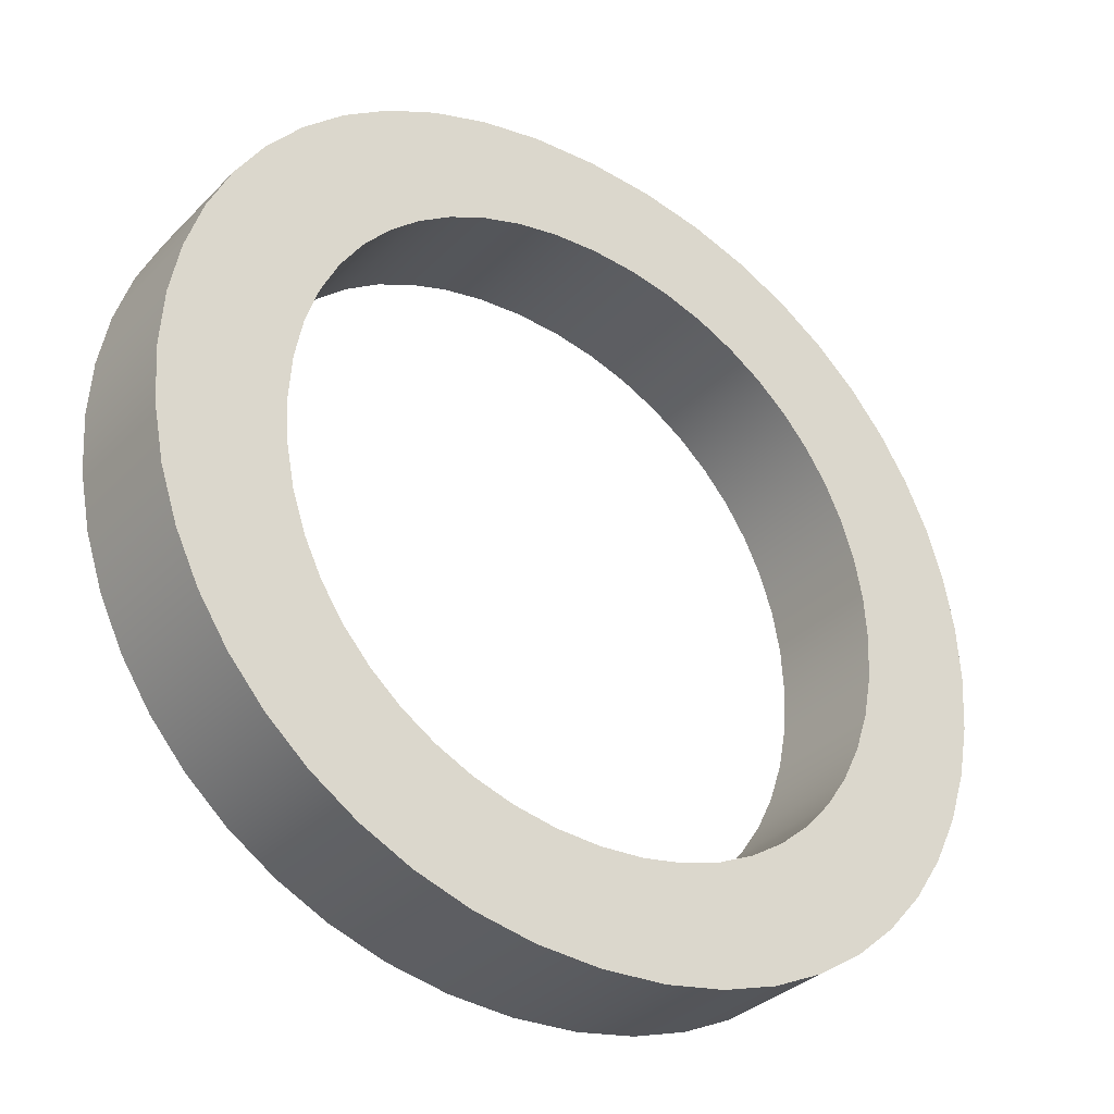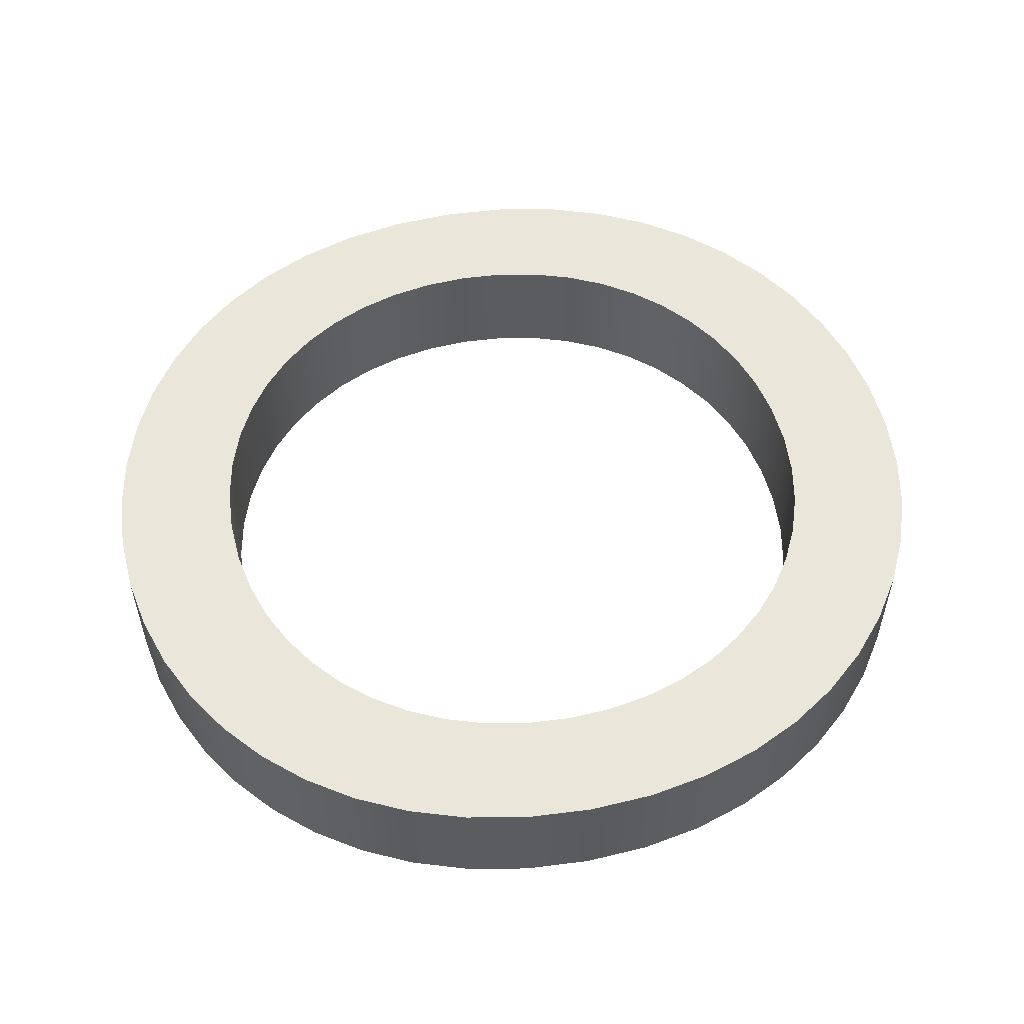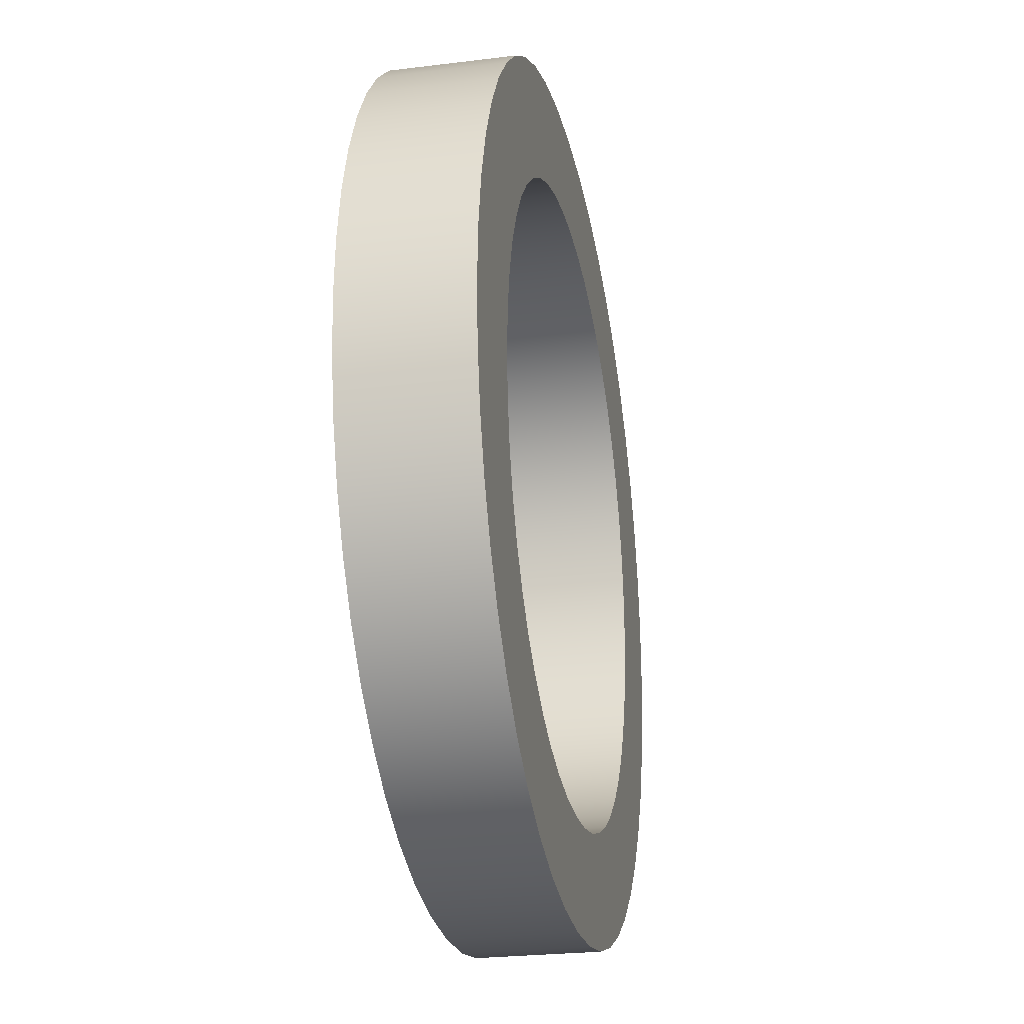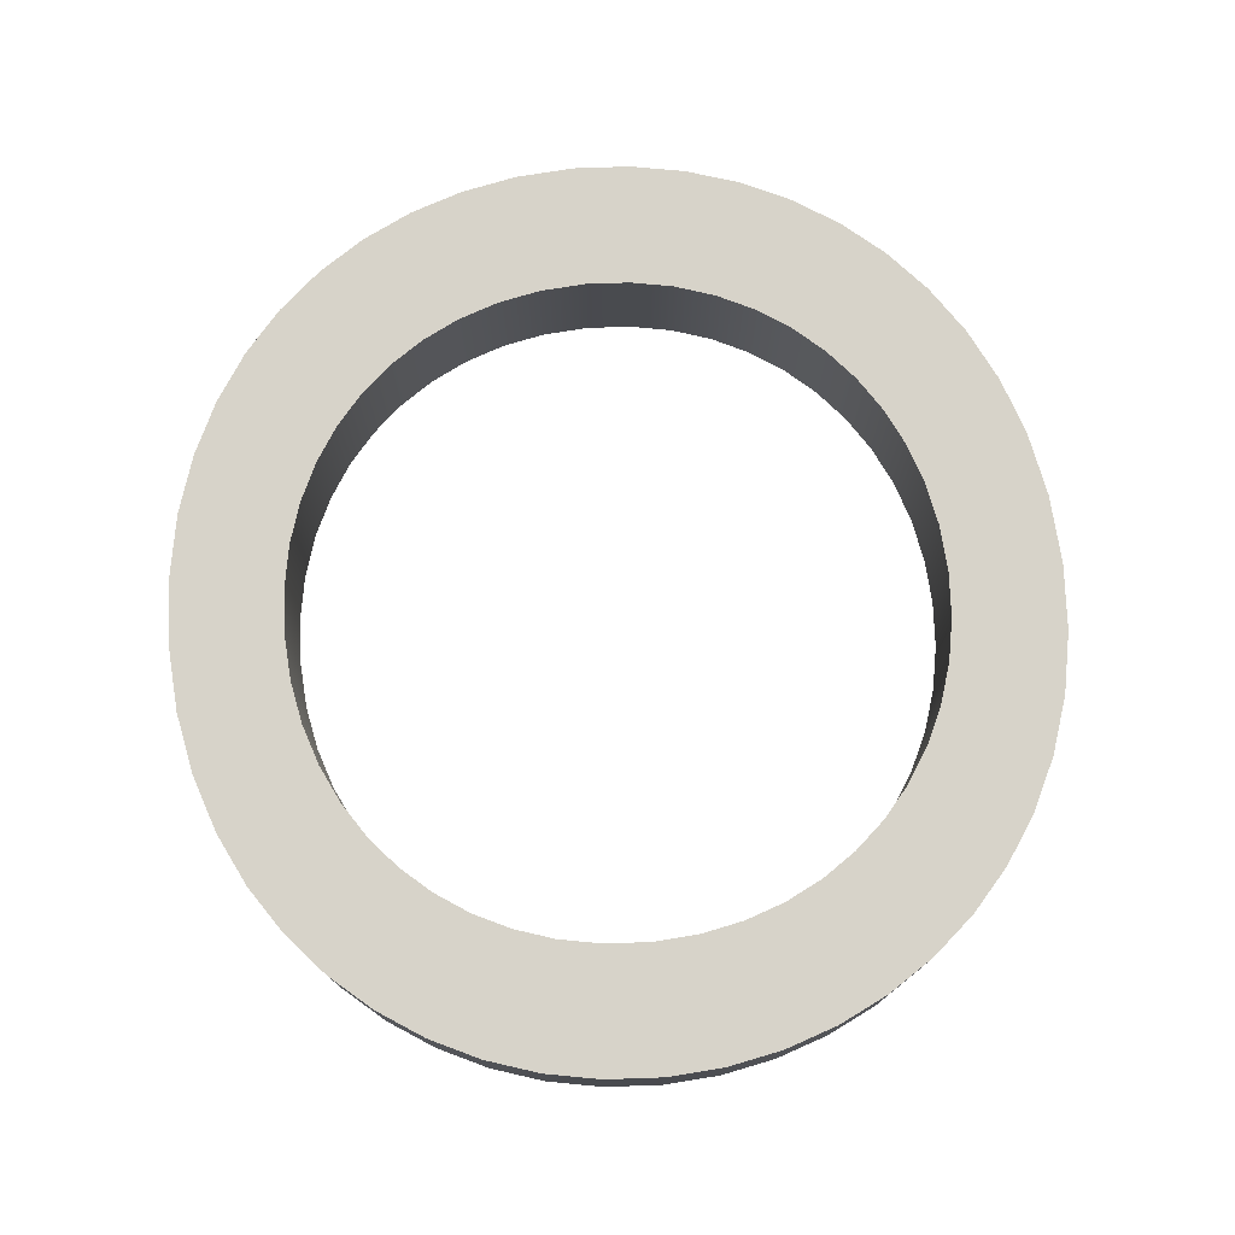
<metadata>
{"format":"obj","ext":"obj","renderer":"f3d","projection":"perspective","resolution":1024,"background":"white","views":[{"elev":-33.1,"azim":-36.6,"up":"+Z"},{"elev":54.8,"azim":169.0,"up":"+Y"},{"elev":-25.1,"azim":-78.6,"up":"+Z"},{"elev":76.1,"azim":-95.6,"up":"+Y"}]}
</metadata>
<code>
o Text.001
v 0.05073 0.05 -0.3517
v 0.1016 0.05 -0.3422
v 0.1485 0.05 -0.3269
v 0.1914 0.05 -0.3064
v 0.23 0.05 -0.281
v 0.2641 0.05 -0.2512
v 0.2936 0.05 -0.2174
v 0.3181 0.05 -0.1801
v 0.3375 0.05 -0.1398
v 0.3517 0.05 -0.09681
v 0.3603 0.05 -0.05171
v 0.3632 0.05 -0.004915
v 0.3604 0.05 0.04062
v 0.352 0.05 0.0849
v 0.3381 0.05 0.1274
v 0.3189 0.05 0.1676
v 0.2946 0.05 0.205
v 0.2654 0.05 0.2391
v 0.2313 0.05 0.2693
v 0.1926 0.05 0.2952
v 0.1494 0.05 0.3163
v 0.1018 0.05 0.3319
v 0.05003 0.05 0.3417
v -0.005755 0.05 0.3451
v -0.05976 0.05 0.3417
v -0.1101 0.05 0.332
v -0.1567 0.05 0.3164
v -0.1992 0.05 0.2955
v -0.2375 0.05 0.2696
v -0.2714 0.05 0.2395
v -0.3006 0.05 0.2054
v -0.3249 0.05 0.168
v -0.3442 0.05 0.1278
v -0.3583 0.05 0.08525
v -0.3669 0.05 0.04083
v -0.3698 0.05 -0.004915
v -0.3668 0.05 -0.05151
v -0.358 0.05 -0.09647
v -0.3436 0.05 -0.1393
v -0.324 0.05 -0.1797
v -0.2992 0.05 -0.217
v -0.2696 0.05 -0.2508
v -0.2354 0.05 -0.2807
v -0.1969 0.05 -0.3062
v -0.1542 0.05 -0.3268
v -0.1076 0.05 -0.3421
v -0.05738 0.05 -0.3516
v -0.003755 0.05 -0.3549
v 0.03362 0.05 0.2528
v 0.06907 0.05 0.2462
v 0.1024 0.05 0.2354
v 0.1332 0.05 0.2208
v 0.1614 0.05 0.2026
v 0.1866 0.05 0.181
v 0.2087 0.05 0.1563
v 0.2273 0.05 0.1287
v 0.2422 0.05 0.09857
v 0.2532 0.05 0.06608
v 0.2599 0.05 0.0315
v 0.2622 0.05 -0.004915
v 0.2599 0.05 -0.04154
v 0.2532 0.05 -0.07626
v 0.2422 0.05 -0.1088
v 0.2273 0.05 -0.139
v 0.2087 0.05 -0.1665
v 0.1866 0.05 -0.1912
v 0.1614 0.05 -0.2127
v 0.1332 0.05 -0.2308
v 0.1024 0.05 -0.2454
v 0.06907 0.05 -0.2561
v 0.03362 0.05 -0.2627
v -0.003755 0.05 -0.2649
v -0.0409 0.05 -0.2627
v -0.07616 0.05 -0.2561
v -0.1093 0.05 -0.2454
v -0.14 0.05 -0.2308
v -0.1681 0.05 -0.2127
v -0.1933 0.05 -0.1912
v -0.2153 0.05 -0.1665
v -0.2338 0.05 -0.139
v -0.2487 0.05 -0.1088
v -0.2597 0.05 -0.07626
v -0.2664 0.05 -0.04154
v -0.2688 0.05 -0.004915
v -0.2664 0.05 0.0315
v -0.2597 0.05 0.06608
v -0.2487 0.05 0.09857
v -0.2338 0.05 0.1287
v -0.2153 0.05 0.1563
v -0.1933 0.05 0.181
v -0.1681 0.05 0.2026
v -0.14 0.05 0.2208
v -0.1093 0.05 0.2354
v -0.07616 0.05 0.2462
v -0.0409 0.05 0.2528
v -0.003755 0.05 0.2551
v 0.05073 -0.05 -0.3517
v 0.1016 -0.05 -0.3422
v 0.1485 -0.05 -0.3269
v 0.1914 -0.05 -0.3064
v 0.23 -0.05 -0.281
v 0.2641 -0.05 -0.2512
v 0.2936 -0.05 -0.2174
v 0.3181 -0.05 -0.1801
v 0.3375 -0.05 -0.1398
v 0.3517 -0.05 -0.09681
v 0.3603 -0.05 -0.05171
v 0.3632 -0.05 -0.004915
v 0.3604 -0.05 0.04062
v 0.352 -0.05 0.0849
v 0.3381 -0.05 0.1274
v 0.3189 -0.05 0.1676
v 0.2946 -0.05 0.205
v 0.2654 -0.05 0.2391
v 0.2313 -0.05 0.2693
v 0.1926 -0.05 0.2952
v 0.1494 -0.05 0.3163
v 0.1018 -0.05 0.3319
v 0.05003 -0.05 0.3417
v -0.005755 -0.05 0.3451
v -0.05976 -0.05 0.3417
v -0.1101 -0.05 0.332
v -0.1567 -0.05 0.3164
v -0.1992 -0.05 0.2955
v -0.2375 -0.05 0.2696
v -0.2714 -0.05 0.2395
v -0.3006 -0.05 0.2054
v -0.3249 -0.05 0.168
v -0.3442 -0.05 0.1278
v -0.3583 -0.05 0.08525
v -0.3669 -0.05 0.04083
v -0.3698 -0.05 -0.004915
v -0.3668 -0.05 -0.05151
v -0.358 -0.05 -0.09647
v -0.3436 -0.05 -0.1393
v -0.324 -0.05 -0.1797
v -0.2992 -0.05 -0.217
v -0.2696 -0.05 -0.2508
v -0.2354 -0.05 -0.2807
v -0.1969 -0.05 -0.3062
v -0.1542 -0.05 -0.3268
v -0.1076 -0.05 -0.3421
v -0.05738 -0.05 -0.3516
v -0.003755 -0.05 -0.3549
v 0.03362 -0.05 0.2528
v 0.06907 -0.05 0.2462
v 0.1024 -0.05 0.2354
v 0.1332 -0.05 0.2208
v 0.1614 -0.05 0.2026
v 0.1866 -0.05 0.181
v 0.2087 -0.05 0.1563
v 0.2273 -0.05 0.1287
v 0.2422 -0.05 0.09857
v 0.2532 -0.05 0.06608
v 0.2599 -0.05 0.0315
v 0.2622 -0.05 -0.004915
v 0.2599 -0.05 -0.04154
v 0.2532 -0.05 -0.07626
v 0.2422 -0.05 -0.1088
v 0.2273 -0.05 -0.139
v 0.2087 -0.05 -0.1665
v 0.1866 -0.05 -0.1912
v 0.1614 -0.05 -0.2127
v 0.1332 -0.05 -0.2308
v 0.1024 -0.05 -0.2454
v 0.06907 -0.05 -0.2561
v 0.03362 -0.05 -0.2627
v -0.003755 -0.05 -0.2649
v -0.0409 -0.05 -0.2627
v -0.07616 -0.05 -0.2561
v -0.1093 -0.05 -0.2454
v -0.14 -0.05 -0.2308
v -0.1681 -0.05 -0.2127
v -0.1933 -0.05 -0.1912
v -0.2153 -0.05 -0.1665
v -0.2338 -0.05 -0.139
v -0.2487 -0.05 -0.1088
v -0.2597 -0.05 -0.07626
v -0.2664 -0.05 -0.04154
v -0.2688 -0.05 -0.004915
v -0.2664 -0.05 0.0315
v -0.2597 -0.05 0.06608
v -0.2487 -0.05 0.09857
v -0.2338 -0.05 0.1287
v -0.2153 -0.05 0.1563
v -0.1933 -0.05 0.181
v -0.1681 -0.05 0.2026
v -0.14 -0.05 0.2208
v -0.1093 -0.05 0.2354
v -0.07616 -0.05 0.2462
v -0.0409 -0.05 0.2528
v -0.003755 -0.05 0.2551
v 0.05073 -0.05 -0.3517
v 0.05073 0.05 -0.3517
v 0.1016 -0.05 -0.3422
v 0.1016 0.05 -0.3422
v 0.1485 -0.05 -0.3269
v 0.1485 0.05 -0.3269
v 0.1914 -0.05 -0.3064
v 0.1914 0.05 -0.3064
v 0.23 -0.05 -0.281
v 0.23 0.05 -0.281
v 0.2641 -0.05 -0.2512
v 0.2641 0.05 -0.2512
v 0.2936 -0.05 -0.2174
v 0.2936 0.05 -0.2174
v 0.3181 -0.05 -0.1801
v 0.3181 0.05 -0.1801
v 0.3375 -0.05 -0.1398
v 0.3375 0.05 -0.1398
v 0.3517 -0.05 -0.09681
v 0.3517 0.05 -0.09681
v 0.3603 -0.05 -0.05171
v 0.3603 0.05 -0.05171
v 0.3632 -0.05 -0.004915
v 0.3632 0.05 -0.004915
v 0.3604 -0.05 0.04062
v 0.3604 0.05 0.04062
v 0.352 -0.05 0.0849
v 0.352 0.05 0.0849
v 0.3381 -0.05 0.1274
v 0.3381 0.05 0.1274
v 0.3189 -0.05 0.1676
v 0.3189 0.05 0.1676
v 0.2946 -0.05 0.205
v 0.2946 0.05 0.205
v 0.2654 -0.05 0.2391
v 0.2654 0.05 0.2391
v 0.2313 -0.05 0.2693
v 0.2313 0.05 0.2693
v 0.1926 -0.05 0.2952
v 0.1926 0.05 0.2952
v 0.1494 -0.05 0.3163
v 0.1494 0.05 0.3163
v 0.1018 -0.05 0.3319
v 0.1018 0.05 0.3319
v 0.05003 -0.05 0.3417
v 0.05003 0.05 0.3417
v -0.005755 -0.05 0.3451
v -0.005755 0.05 0.3451
v -0.05976 -0.05 0.3417
v -0.05976 0.05 0.3417
v -0.1101 -0.05 0.332
v -0.1101 0.05 0.332
v -0.1567 -0.05 0.3164
v -0.1567 0.05 0.3164
v -0.1992 -0.05 0.2955
v -0.1992 0.05 0.2955
v -0.2375 -0.05 0.2696
v -0.2375 0.05 0.2696
v -0.2714 -0.05 0.2395
v -0.2714 0.05 0.2395
v -0.3006 -0.05 0.2054
v -0.3006 0.05 0.2054
v -0.3249 -0.05 0.168
v -0.3249 0.05 0.168
v -0.3442 -0.05 0.1278
v -0.3442 0.05 0.1278
v -0.3583 -0.05 0.08525
v -0.3583 0.05 0.08525
v -0.3669 -0.05 0.04083
v -0.3669 0.05 0.04083
v -0.3698 -0.05 -0.004915
v -0.3698 0.05 -0.004915
v -0.3668 -0.05 -0.05151
v -0.3668 0.05 -0.05151
v -0.358 -0.05 -0.09647
v -0.358 0.05 -0.09647
v -0.3436 -0.05 -0.1393
v -0.3436 0.05 -0.1393
v -0.324 -0.05 -0.1797
v -0.324 0.05 -0.1797
v -0.2992 -0.05 -0.217
v -0.2992 0.05 -0.217
v -0.2696 -0.05 -0.2508
v -0.2696 0.05 -0.2508
v -0.2354 -0.05 -0.2807
v -0.2354 0.05 -0.2807
v -0.1969 -0.05 -0.3062
v -0.1969 0.05 -0.3062
v -0.1542 -0.05 -0.3268
v -0.1542 0.05 -0.3268
v -0.1076 -0.05 -0.3421
v -0.1076 0.05 -0.3421
v -0.05738 -0.05 -0.3516
v -0.05738 0.05 -0.3516
v -0.003755 -0.05 -0.3549
v -0.003755 0.05 -0.3549
v 0.03362 -0.05 0.2528
v 0.03362 0.05 0.2528
v 0.06907 -0.05 0.2462
v 0.06907 0.05 0.2462
v 0.1024 -0.05 0.2354
v 0.1024 0.05 0.2354
v 0.1332 -0.05 0.2208
v 0.1332 0.05 0.2208
v 0.1614 -0.05 0.2026
v 0.1614 0.05 0.2026
v 0.1866 -0.05 0.181
v 0.1866 0.05 0.181
v 0.2087 -0.05 0.1563
v 0.2087 0.05 0.1563
v 0.2273 -0.05 0.1287
v 0.2273 0.05 0.1287
v 0.2422 -0.05 0.09857
v 0.2422 0.05 0.09857
v 0.2532 -0.05 0.06608
v 0.2532 0.05 0.06608
v 0.2599 -0.05 0.0315
v 0.2599 0.05 0.0315
v 0.2622 -0.05 -0.004915
v 0.2622 0.05 -0.004915
v 0.2599 -0.05 -0.04154
v 0.2599 0.05 -0.04154
v 0.2532 -0.05 -0.07626
v 0.2532 0.05 -0.07626
v 0.2422 -0.05 -0.1088
v 0.2422 0.05 -0.1088
v 0.2273 -0.05 -0.139
v 0.2273 0.05 -0.139
v 0.2087 -0.05 -0.1665
v 0.2087 0.05 -0.1665
v 0.1866 -0.05 -0.1912
v 0.1866 0.05 -0.1912
v 0.1614 -0.05 -0.2127
v 0.1614 0.05 -0.2127
v 0.1332 -0.05 -0.2308
v 0.1332 0.05 -0.2308
v 0.1024 -0.05 -0.2454
v 0.1024 0.05 -0.2454
v 0.06907 -0.05 -0.2561
v 0.06907 0.05 -0.2561
v 0.03362 -0.05 -0.2627
v 0.03362 0.05 -0.2627
v -0.003755 -0.05 -0.2649
v -0.003755 0.05 -0.2649
v -0.0409 -0.05 -0.2627
v -0.0409 0.05 -0.2627
v -0.07616 -0.05 -0.2561
v -0.07616 0.05 -0.2561
v -0.1093 -0.05 -0.2454
v -0.1093 0.05 -0.2454
v -0.14 -0.05 -0.2308
v -0.14 0.05 -0.2308
v -0.1681 -0.05 -0.2127
v -0.1681 0.05 -0.2127
v -0.1933 -0.05 -0.1912
v -0.1933 0.05 -0.1912
v -0.2153 -0.05 -0.1665
v -0.2153 0.05 -0.1665
v -0.2338 -0.05 -0.139
v -0.2338 0.05 -0.139
v -0.2487 -0.05 -0.1088
v -0.2487 0.05 -0.1088
v -0.2597 -0.05 -0.07626
v -0.2597 0.05 -0.07626
v -0.2664 -0.05 -0.04154
v -0.2664 0.05 -0.04154
v -0.2688 -0.05 -0.004915
v -0.2688 0.05 -0.004915
v -0.2664 -0.05 0.0315
v -0.2664 0.05 0.0315
v -0.2597 -0.05 0.06608
v -0.2597 0.05 0.06608
v -0.2487 -0.05 0.09857
v -0.2487 0.05 0.09857
v -0.2338 -0.05 0.1287
v -0.2338 0.05 0.1287
v -0.2153 -0.05 0.1563
v -0.2153 0.05 0.1563
v -0.1933 -0.05 0.181
v -0.1933 0.05 0.181
v -0.1681 -0.05 0.2026
v -0.1681 0.05 0.2026
v -0.14 -0.05 0.2208
v -0.14 0.05 0.2208
v -0.1093 -0.05 0.2354
v -0.1093 0.05 0.2354
v -0.07616 -0.05 0.2462
v -0.07616 0.05 0.2462
v -0.0409 -0.05 0.2528
v -0.0409 0.05 0.2528
v -0.003755 -0.05 0.2551
v -0.003755 0.05 0.2551
f 47 1 48
f 47 2 1
f 46 2 47
f 46 3 2
f 45 3 46
f 45 4 3
f 44 4 45
f 44 5 4
f 43 5 44
f 43 6 5
f 42 72 43
f 72 6 43
f 42 73 72
f 71 6 72
f 70 6 71
f 42 74 73
f 69 6 70
f 42 75 74
f 69 7 6
f 41 75 42
f 68 7 69
f 41 76 75
f 67 7 68
f 41 77 76
f 67 8 7
f 40 77 41
f 66 8 67
f 40 78 77
f 65 8 66
f 40 79 78
f 65 9 8
f 39 79 40
f 64 9 65
f 39 80 79
f 64 10 9
f 38 80 39
f 63 10 64
f 38 81 80
f 62 10 63
f 38 82 81
f 62 11 10
f 37 82 38
f 61 11 62
f 37 83 82
f 61 12 11
f 36 83 37
f 60 12 61
f 36 84 83
f 35 84 36
f 35 85 84
f 59 12 60
f 59 13 12
f 35 86 85
f 58 13 59
f 58 14 13
f 34 86 35
f 34 87 86
f 57 14 58
f 57 15 14
f 33 87 34
f 56 15 57
f 33 88 87
f 56 16 15
f 32 88 33
f 55 16 56
f 32 89 88
f 54 16 55
f 32 90 89
f 54 17 16
f 31 90 32
f 53 17 54
f 31 91 90
f 52 17 53
f 31 92 91
f 52 18 17
f 30 92 31
f 51 18 52
f 30 93 92
f 50 18 51
f 30 94 93
f 50 19 18
f 29 94 30
f 49 19 50
f 29 95 94
f 96 19 49
f 29 96 95
f 29 19 96
f 29 20 19
f 28 20 29
f 28 21 20
f 27 21 28
f 27 22 21
f 26 22 27
f 26 23 22
f 25 23 26
f 25 24 23
f 143 144 97
f 143 97 98
f 142 143 98
f 142 98 99
f 141 142 99
f 141 99 100
f 140 141 100
f 140 100 101
f 139 140 101
f 139 101 102
f 138 139 168
f 168 139 102
f 138 168 169
f 167 168 102
f 166 167 102
f 138 169 170
f 165 166 102
f 138 170 171
f 165 102 103
f 137 138 171
f 164 165 103
f 137 171 172
f 163 164 103
f 137 172 173
f 163 103 104
f 136 137 173
f 162 163 104
f 136 173 174
f 161 162 104
f 136 174 175
f 161 104 105
f 135 136 175
f 160 161 105
f 135 175 176
f 160 105 106
f 134 135 176
f 159 160 106
f 134 176 177
f 158 159 106
f 134 177 178
f 158 106 107
f 133 134 178
f 157 158 107
f 133 178 179
f 157 107 108
f 132 133 179
f 156 157 108
f 132 179 180
f 131 132 180
f 131 180 181
f 155 156 108
f 155 108 109
f 131 181 182
f 154 155 109
f 154 109 110
f 130 131 182
f 130 182 183
f 153 154 110
f 153 110 111
f 129 130 183
f 152 153 111
f 129 183 184
f 152 111 112
f 128 129 184
f 151 152 112
f 128 184 185
f 150 151 112
f 128 185 186
f 150 112 113
f 127 128 186
f 149 150 113
f 127 186 187
f 148 149 113
f 127 187 188
f 148 113 114
f 126 127 188
f 147 148 114
f 126 188 189
f 146 147 114
f 126 189 190
f 146 114 115
f 125 126 190
f 145 146 115
f 125 190 191
f 192 145 115
f 125 191 192
f 125 192 115
f 125 115 116
f 124 125 116
f 124 116 117
f 123 124 117
f 123 117 118
f 122 123 118
f 122 118 119
f 121 122 119
f 121 119 120
f 194 196 195 193
f 196 198 197 195
f 198 200 199 197
f 200 202 201 199
f 202 204 203 201
f 204 206 205 203
f 206 208 207 205
f 208 210 209 207
f 210 212 211 209
f 212 214 213 211
f 214 216 215 213
f 216 218 217 215
f 218 220 219 217
f 220 222 221 219
f 222 224 223 221
f 224 226 225 223
f 226 228 227 225
f 228 230 229 227
f 230 232 231 229
f 232 234 233 231
f 234 236 235 233
f 236 238 237 235
f 238 240 239 237
f 240 242 241 239
f 242 244 243 241
f 244 246 245 243
f 246 248 247 245
f 248 250 249 247
f 250 252 251 249
f 252 254 253 251
f 254 256 255 253
f 256 258 257 255
f 258 260 259 257
f 260 262 261 259
f 262 264 263 261
f 264 266 265 263
f 266 268 267 265
f 268 270 269 267
f 270 272 271 269
f 272 274 273 271
f 274 276 275 273
f 276 278 277 275
f 278 280 279 277
f 280 282 281 279
f 282 284 283 281
f 284 286 285 283
f 286 288 287 285
f 288 194 193 287
f 290 292 291 289
f 292 294 293 291
f 294 296 295 293
f 296 298 297 295
f 298 300 299 297
f 300 302 301 299
f 302 304 303 301
f 304 306 305 303
f 306 308 307 305
f 308 310 309 307
f 310 312 311 309
f 312 314 313 311
f 314 316 315 313
f 316 318 317 315
f 318 320 319 317
f 320 322 321 319
f 322 324 323 321
f 324 326 325 323
f 326 328 327 325
f 328 330 329 327
f 330 332 331 329
f 332 334 333 331
f 334 336 335 333
f 336 338 337 335
f 338 340 339 337
f 340 342 341 339
f 342 344 343 341
f 344 346 345 343
f 346 348 347 345
f 348 350 349 347
f 350 352 351 349
f 352 354 353 351
f 354 356 355 353
f 356 358 357 355
f 358 360 359 357
f 360 362 361 359
f 362 364 363 361
f 364 366 365 363
f 366 368 367 365
f 368 370 369 367
f 370 372 371 369
f 372 374 373 371
f 374 376 375 373
f 376 378 377 375
f 378 380 379 377
f 380 382 381 379
f 382 384 383 381
f 384 290 289 383

</code>
